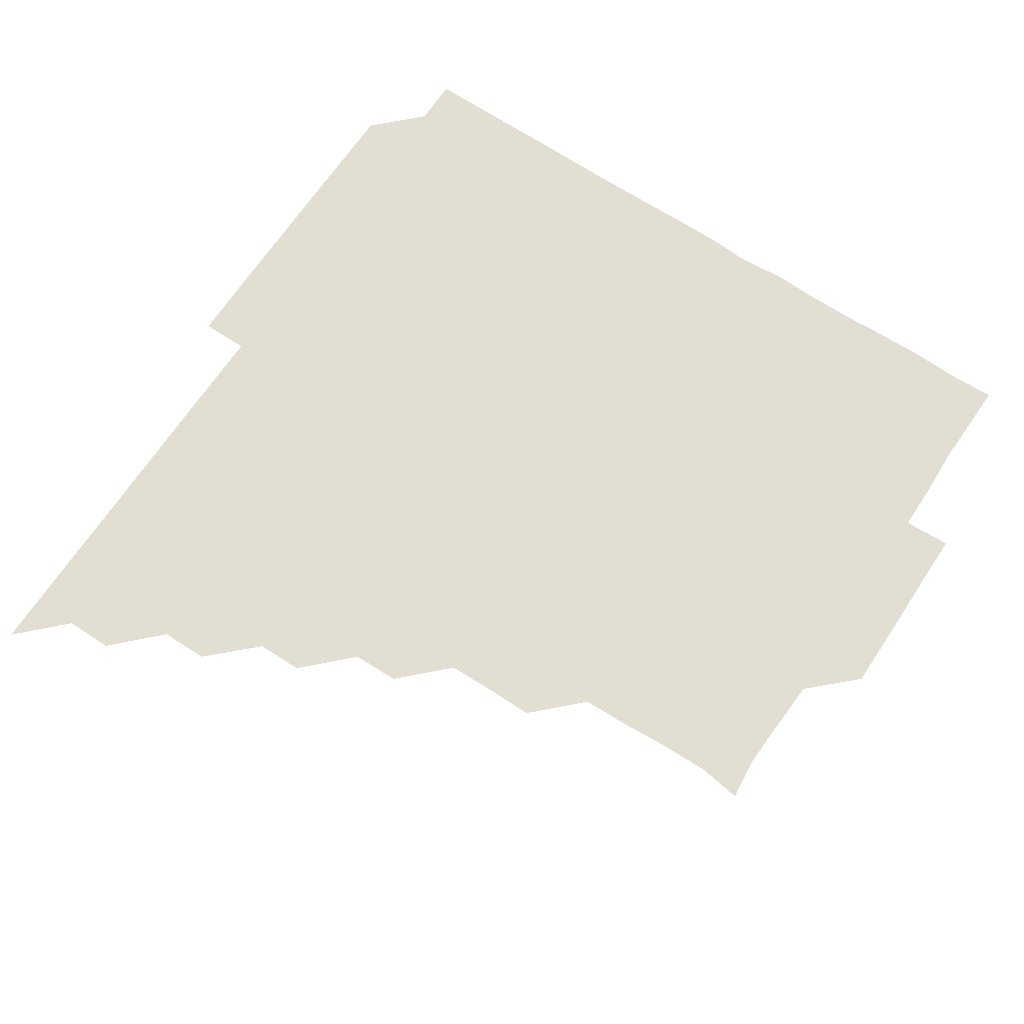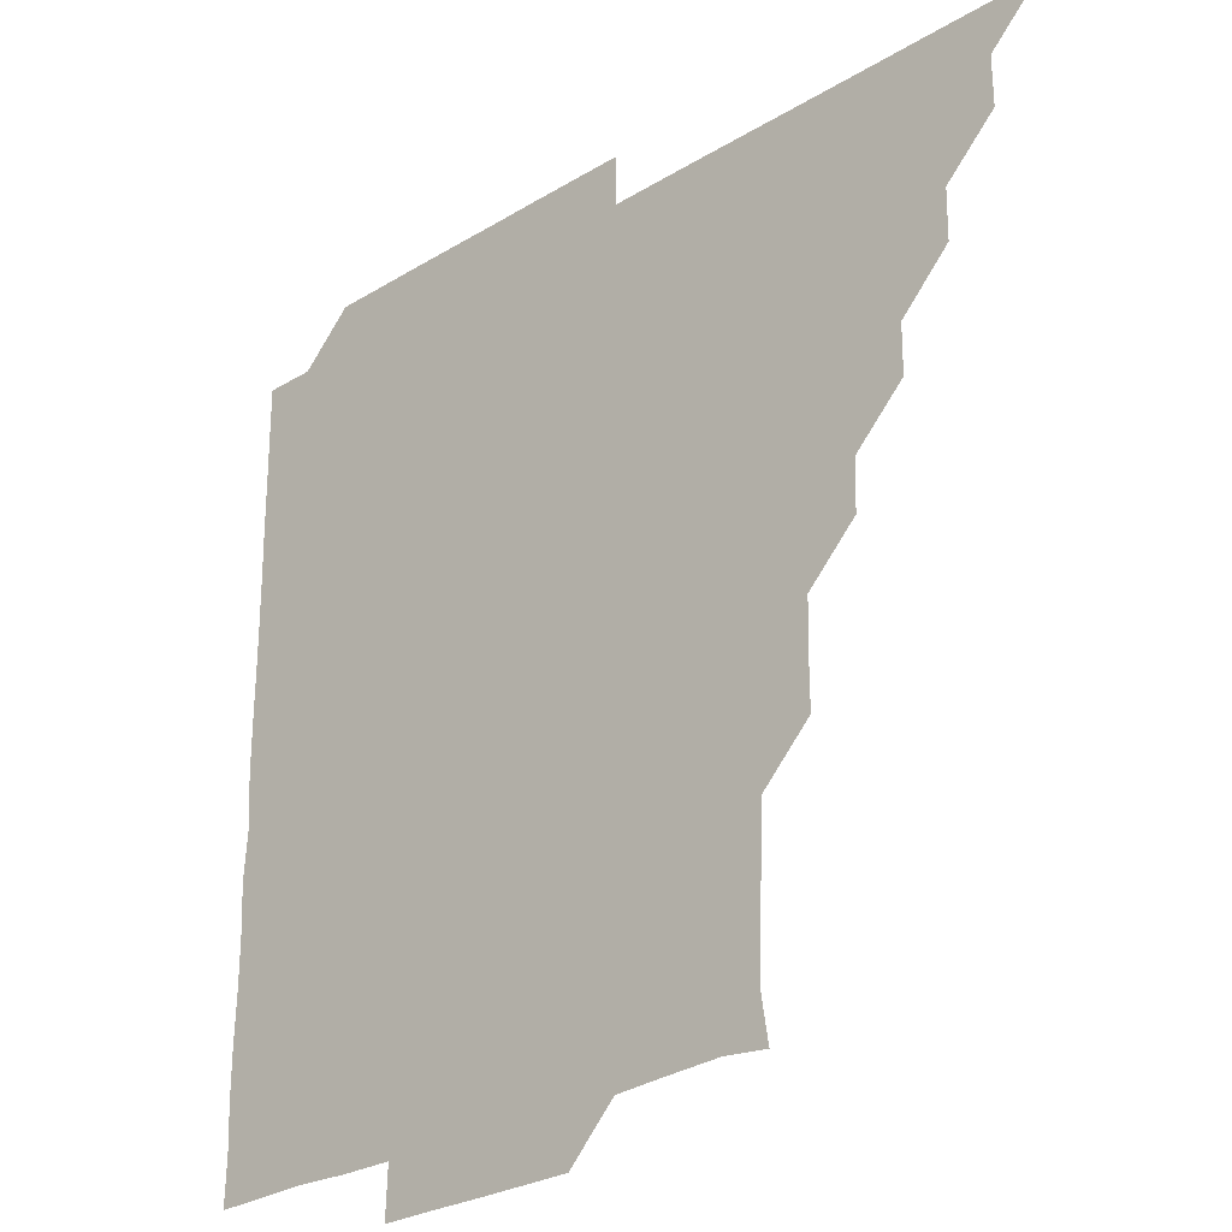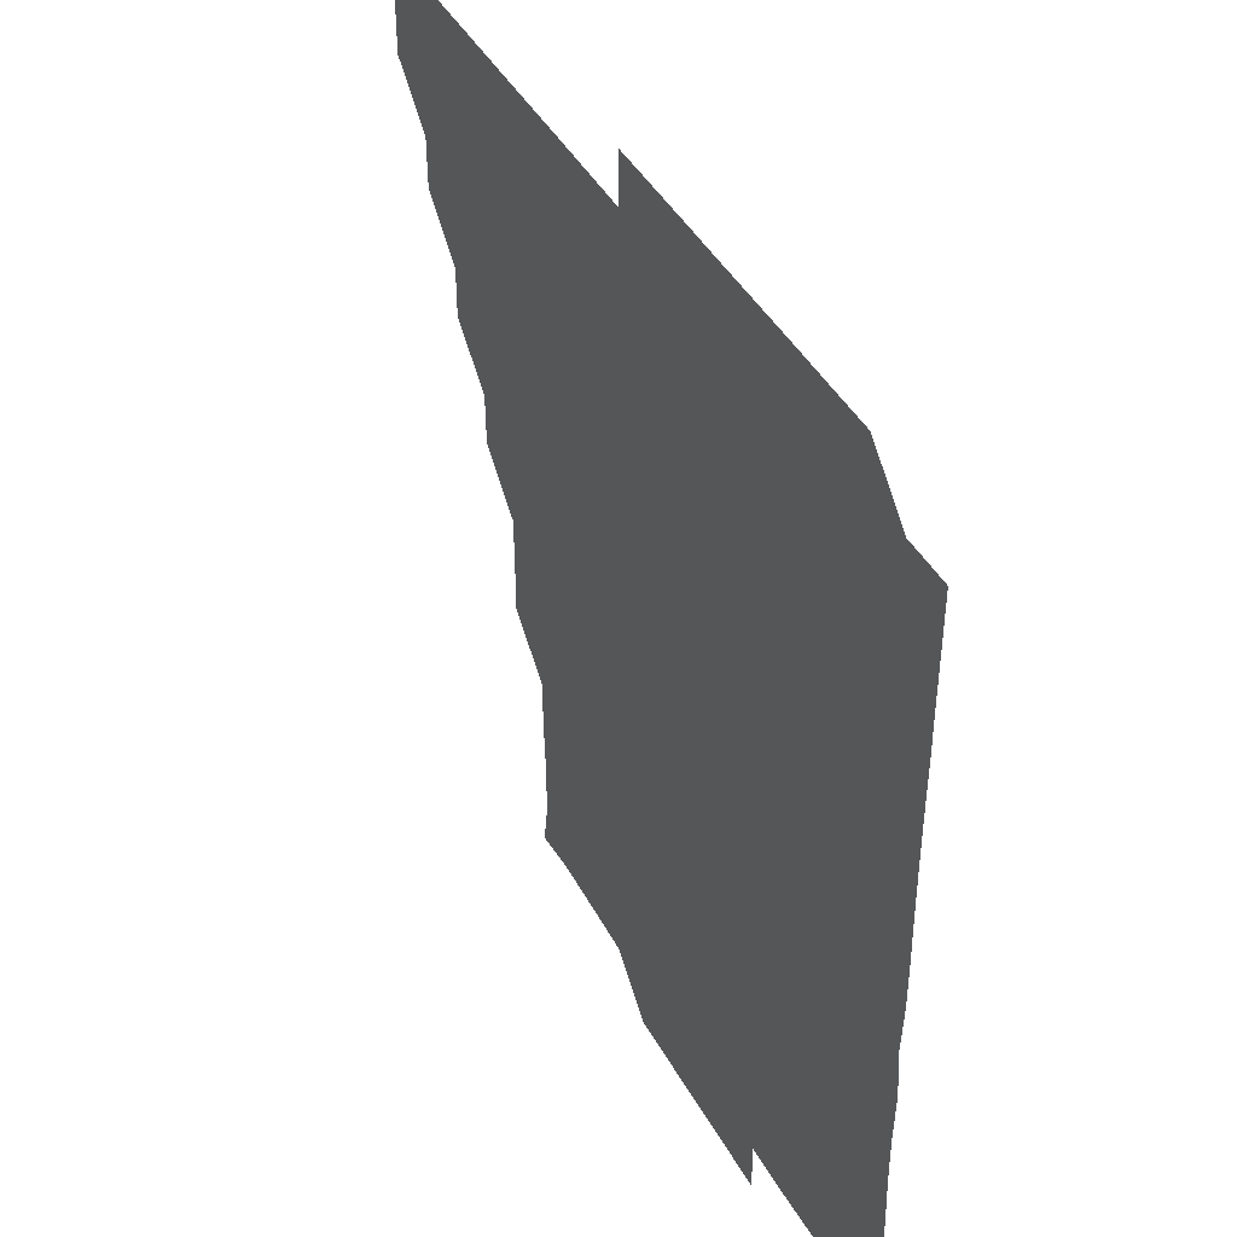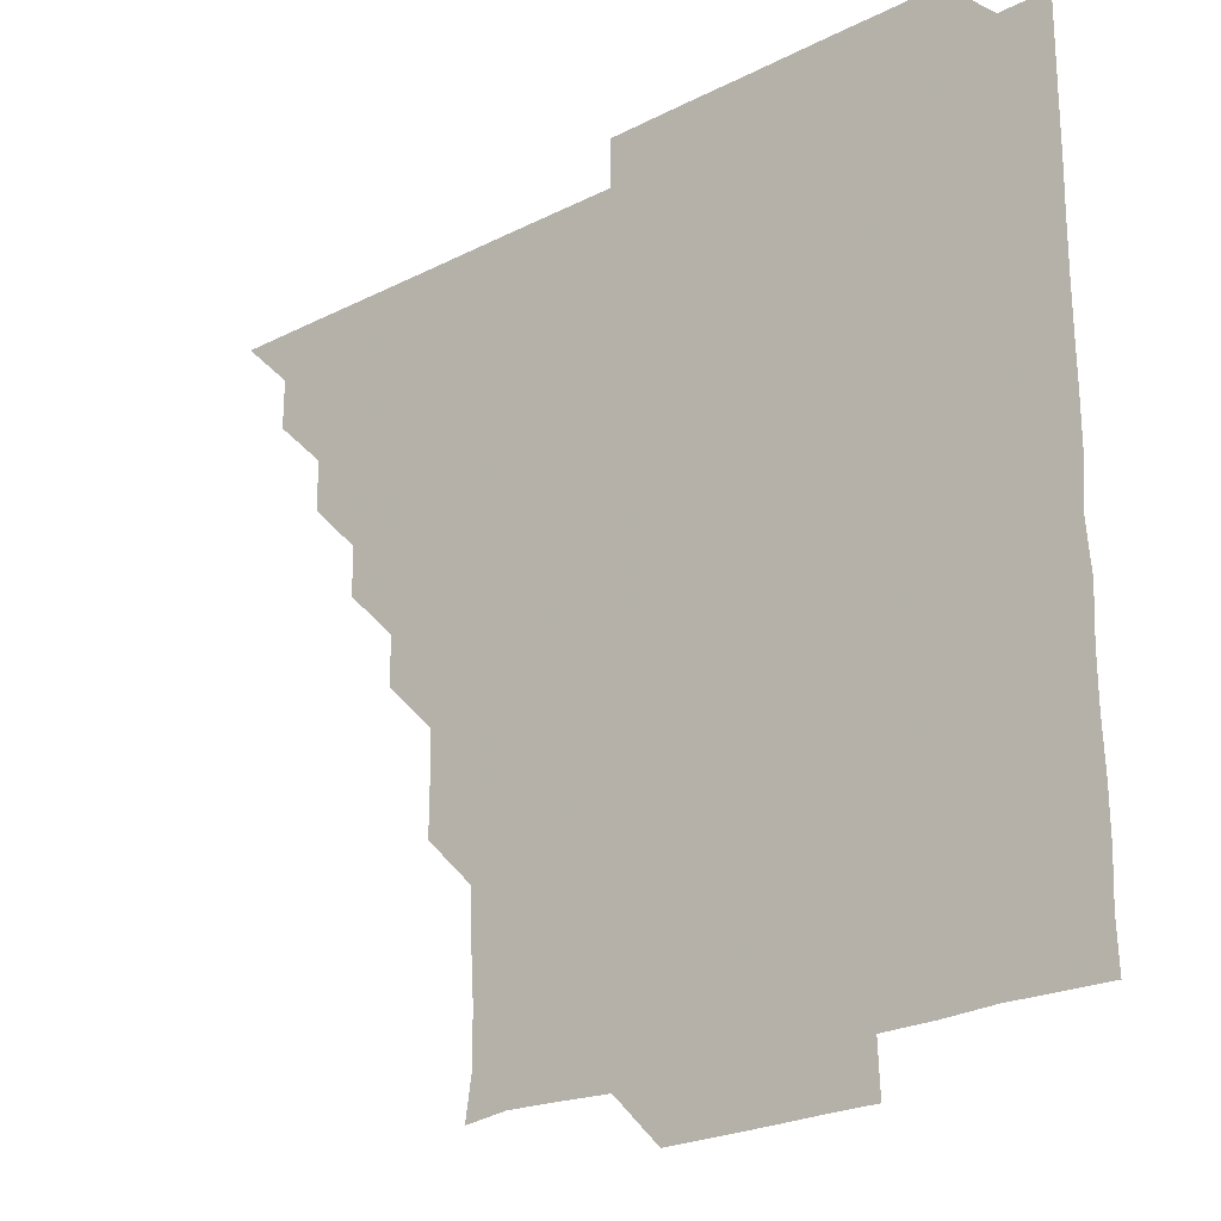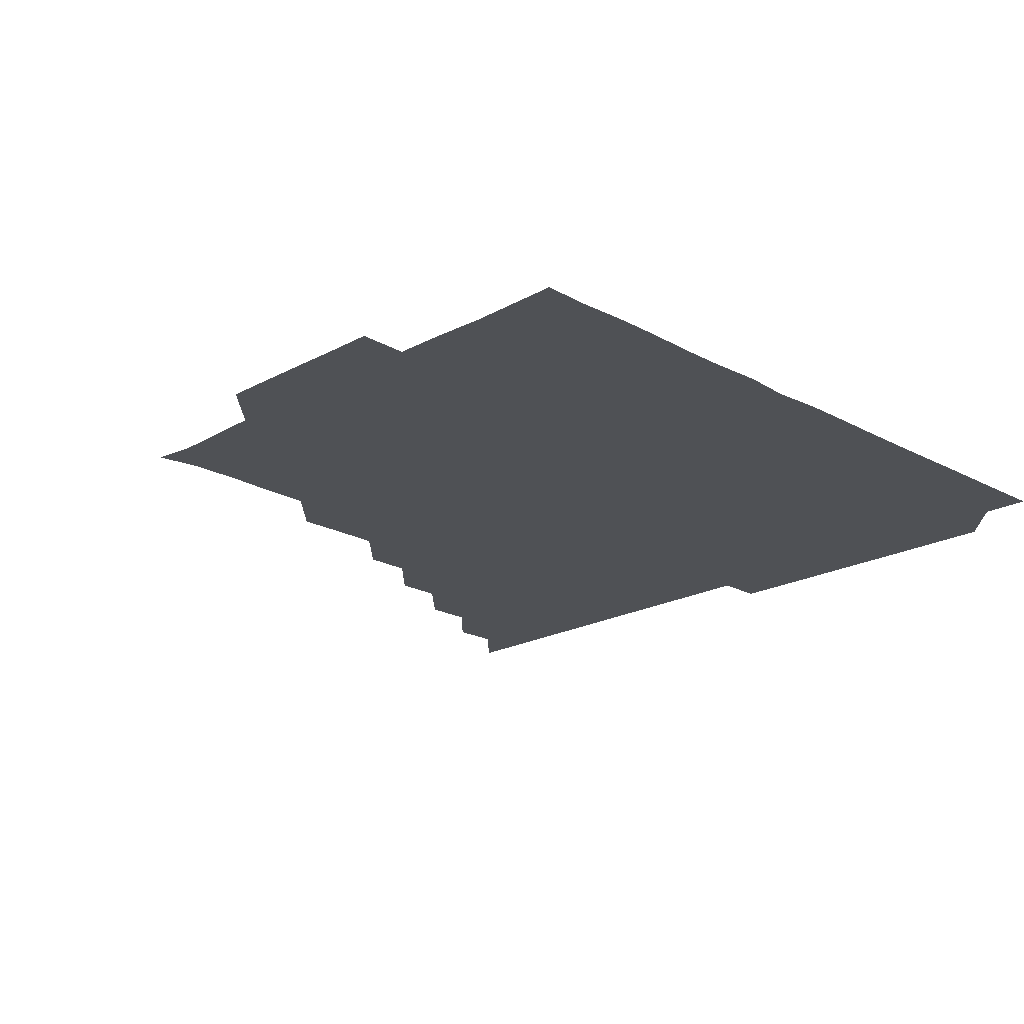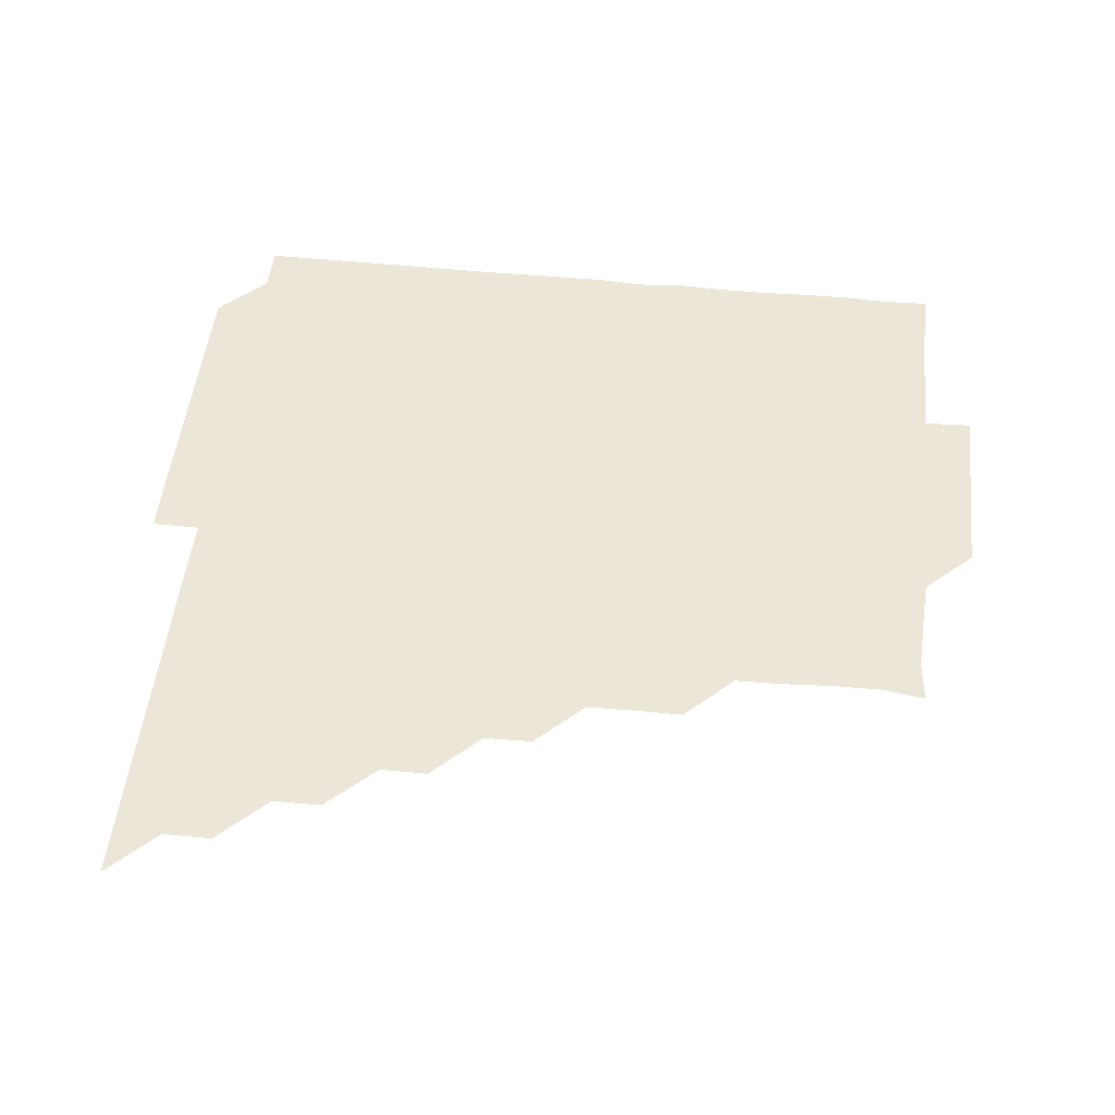
<metadata>
{"format":"obj","ext":"obj","renderer":"f3d","projection":"perspective","resolution":1024,"background":"white","views":[{"elev":67.5,"azim":-56.5,"up":"+Z"},{"elev":-27.2,"azim":-136.8,"up":"+Y"},{"elev":42.9,"azim":63.1,"up":"+Y"},{"elev":-23.9,"azim":40.3,"up":"+Y"},{"elev":-20.1,"azim":45.1,"up":"+Z"},{"elev":49.5,"azim":-83.8,"up":"+Z"}]}
</metadata>
<code>
v 436 391 0
v 451 360.9 0
v 451 376 0
v 451 391 0
v 466.2 330.7 0
v 466 345.9 0
v 466.1 361 0
v 466 376 0
v 466 391 0
v 481 300.7 0
v 480.9 315.5 0
v 481.1 331.2 0
v 481.1 346.1 0
v 481 361 0
v 481 376 0
v 481 391 0
v 496.4 270.5 0
v 496.1 285.6 0
v 496 301.1 0
v 496.2 316.3 0
v 496 331 0
v 496 346 0
v 496 361 0
v 496 376 0
v 496 391 0
v 511.4 225.4 0
v 511.5 240.3 0
v 511.2 255.5 0
v 511.1 271.1 0
v 511.1 286.2 0
v 511 301 0
v 511 316.1 0
v 511 331 0
v 511 346 0
v 511 361 0
v 511 376 0
v 511 391 0
v 525.9 150.6 0
v 527.9 163.9 0
v 527.7 180 0
v 526.8 195.2 0
v 526.5 210.1 0
v 526 226 0
v 526.1 241.3 0
v 526 255.8 0
v 526 271.4 0
v 526 286 0
v 526 301 0
v 526 316 0
v 526 331 0
v 526 346 0
v 526 361 0
v 526 376 0
v 526 391 0
v 539.3 152 0
v 541.3 166.1 0
v 540.9 181 0
v 541.1 196.1 0
v 541.2 211.4 0
v 541.1 226.2 0
v 540.9 240.9 0
v 541.2 256.1 0
v 540.9 271 0
v 541 286.1 0
v 541 301.1 0
v 541 316.1 0
v 541 331 0
v 541.1 346 0
v 540.9 361 0
v 541 375.9 0
v 541 391.1 0
v 554.6 151.4 0
v 556.2 166.5 0
v 556 181 0
v 555.9 196.4 0
v 556.2 211.3 0
v 556.1 226.1 0
v 556 241.1 0
v 556.1 256.2 0
v 556 271.2 0
v 556.1 286.1 0
v 556 301 0
v 555.9 315.9 0
v 556.1 331.2 0
v 556 346 0
v 556.1 361 0
v 556 376 0
v 556 391 0
v 571.4 150.5 0
v 570.8 166.5 0
v 571.2 181.4 0
v 570.9 196.4 0
v 572.1 211 0
v 570.9 226.4 0
v 571.3 240.8 0
v 571 256.4 0
v 571 270.9 0
v 571 286 0
v 571.1 301.1 0
v 571 316 0
v 571 331 0
v 571 346 0
v 571 361 0
v 571 375.9 0
v 571.1 391 0
v 571.1 406.1 0
v 585.7 135.6 0
v 586.1 151.4 0
v 586.2 166 0
v 585.8 181.4 0
v 586.2 194.3 0
v 585.3 211.4 0
v 585.8 225.7 0
v 586 241.4 0
v 586 256.1 0
v 586 271.2 0
v 586 286.1 0
v 586 301.1 0
v 586.1 316.1 0
v 586 331 0
v 586 346 0
v 586 361 0
v 586 376 0
v 586 391 0
v 585.9 406.1 0
v 600.9 135.6 0
v 600.9 151.2 0
v 601.3 166.2 0
v 600.7 181.2 0
v 601.2 196.5 0
v 600.8 211.4 0
v 601.4 226 0
v 600.8 241.1 0
v 601 256.1 0
v 601 271 0
v 601 285.9 0
v 601 301 0
v 601 316 0
v 601 331 0
v 601 346 0
v 601 361 0
v 601 376 0
v 601 391 0
v 600.9 406.2 0
v 616 135.6 0
v 615.7 151.2 0
v 616.1 166.3 0
v 616.3 181.3 0
v 616.1 196.2 0
v 616 210.8 0
v 615.8 226.4 0
v 616.1 240.9 0
v 615.9 256.1 0
v 616 271 0
v 616 286.1 0
v 616 301 0
v 616 316.1 0
v 616 331 0
v 616 346 0
v 616 361 0
v 616 376 0
v 616.1 390.9 0
v 615.9 406.1 0
v 631.3 135.7 0
v 631 150.8 0
v 630.8 166.2 0
v 631.3 181 0
v 630.7 196.2 0
v 631 211.6 0
v 631 225.9 0
v 631 241.3 0
v 630.9 256.2 0
v 631 271.2 0
v 631 286 0
v 631.1 301 0
v 631 316.1 0
v 631 331 0
v 631.1 346 0
v 631.1 361 0
v 631 376 0
v 631.1 390.9 0
v 630.9 406.1 0
v 646 135.7 0
v 645.5 150.8 0
v 645.7 166.1 0
v 645.9 181.8 0
v 646.1 196.2 0
v 646.1 211 0
v 646 226.1 0
v 645.9 241.1 0
v 646 256 0
v 646.1 271 0
v 646 286 0
v 645.9 301.3 0
v 646 316 0
v 646 330.9 0
v 646 346.1 0
v 646 361 0
v 646 376 0
v 646.1 390.8 0
v 645.8 406.1 0
v 661.7 150.9 0
v 660.9 166.2 0
v 660.8 181.2 0
v 660.8 196.3 0
v 661 211.5 0
v 661 226.2 0
v 661 241.2 0
v 661.1 255.9 0
v 660.9 271.2 0
v 661 286.3 0
v 661 301 0
v 661.1 316.1 0
v 661 331.1 0
v 661 346 0
v 661 361 0
v 661 376 0
v 661.1 390.9 0
v 660.8 406 0
v 677 151.5 0
v 676.1 166.2 0
v 675.6 181.7 0
v 676.1 195.9 0
v 675.7 211.4 0
v 675.8 226.2 0
v 675.8 241.3 0
v 676 256.2 0
v 676 271.2 0
v 675.8 286.2 0
v 676 301 0
v 675.9 316.3 0
v 676 331 0
v 676 346.1 0
v 676 361 0
v 676 376 0
v 676 391 0
v 675.9 406 0
v 691.9 151.2 0
v 691.1 166.4 0
v 690.7 182.5 0
v 690.7 196.9 0
v 690.2 211.7 0
v 690.5 226.2 0
v 691 241 0
v 690.7 256.1 0
v 690.6 271.6 0
v 690.8 286.2 0
v 690.8 301.2 0
v 690.7 316.3 0
v 691 330.9 0
v 690.9 346.2 0
v 691 361 0
v 691 376 0
v 690.9 391 0
v 706 150.9 0
v 705.5 165 0
v 706.1 179.7 0
v 706 194.2 0
v 705.5 209 0
v 705.4 224.4 0
v 706.1 239.7 0
v 704.9 254.8 0
v 705.9 270.1 0
v 705.9 285.1 0
v 705.7 300.2 0
v 705.6 315.4 0
v 705.7 330.8 0
v 705.9 345.8 0
v 705.9 361 0
v 706 376 0
v 706 391 0
v 721 391 0
f 3 4 1
f 6 7 2
f 2 7 3
f 7 8 3
f 3 8 4
f 8 9 4
f 11 12 5
f 5 12 6
f 12 13 6
f 6 13 7
f 13 14 7
f 7 14 8
f 14 15 8
f 8 15 9
f 15 16 9
f 18 19 10
f 10 19 11
f 19 20 11
f 11 20 12
f 20 21 12
f 12 21 13
f 21 22 13
f 13 22 14
f 22 23 14
f 14 23 15
f 23 24 15
f 15 24 16
f 24 25 16
f 28 29 17
f 17 29 18
f 29 30 18
f 18 30 19
f 30 31 19
f 19 31 20
f 31 32 20
f 20 32 21
f 32 33 21
f 21 33 22
f 33 34 22
f 22 34 23
f 34 35 23
f 23 35 24
f 35 36 24
f 24 36 25
f 36 37 25
f 42 43 26
f 26 43 27
f 43 44 27
f 27 44 28
f 44 45 28
f 28 45 29
f 45 46 29
f 29 46 30
f 46 47 30
f 30 47 31
f 47 48 31
f 31 48 32
f 48 49 32
f 32 49 33
f 49 50 33
f 33 50 34
f 50 51 34
f 34 51 35
f 51 52 35
f 35 52 36
f 52 53 36
f 36 53 37
f 53 54 37
f 38 55 39
f 55 56 39
f 39 56 40
f 56 57 40
f 40 57 41
f 57 58 41
f 41 58 42
f 58 59 42
f 42 59 43
f 59 60 43
f 43 60 44
f 60 61 44
f 44 61 45
f 61 62 45
f 45 62 46
f 62 63 46
f 46 63 47
f 63 64 47
f 47 64 48
f 64 65 48
f 48 65 49
f 65 66 49
f 49 66 50
f 66 67 50
f 50 67 51
f 67 68 51
f 51 68 52
f 68 69 52
f 52 69 53
f 69 70 53
f 53 70 54
f 70 71 54
f 55 72 56
f 72 73 56
f 56 73 57
f 73 74 57
f 57 74 58
f 74 75 58
f 58 75 59
f 75 76 59
f 59 76 60
f 76 77 60
f 60 77 61
f 77 78 61
f 61 78 62
f 78 79 62
f 62 79 63
f 79 80 63
f 63 80 64
f 80 81 64
f 64 81 65
f 81 82 65
f 65 82 66
f 82 83 66
f 66 83 67
f 83 84 67
f 67 84 68
f 84 85 68
f 68 85 69
f 85 86 69
f 69 86 70
f 86 87 70
f 70 87 71
f 87 88 71
f 72 89 73
f 89 90 73
f 73 90 74
f 90 91 74
f 74 91 75
f 91 92 75
f 75 92 76
f 92 93 76
f 76 93 77
f 93 94 77
f 77 94 78
f 94 95 78
f 78 95 79
f 95 96 79
f 79 96 80
f 96 97 80
f 80 97 81
f 97 98 81
f 81 98 82
f 98 99 82
f 82 99 83
f 99 100 83
f 83 100 84
f 100 101 84
f 84 101 85
f 101 102 85
f 85 102 86
f 102 103 86
f 86 103 87
f 103 104 87
f 87 104 88
f 104 105 88
f 107 108 89
f 89 108 90
f 108 109 90
f 90 109 91
f 109 110 91
f 91 110 92
f 110 111 92
f 92 111 93
f 111 112 93
f 93 112 94
f 112 113 94
f 94 113 95
f 113 114 95
f 95 114 96
f 114 115 96
f 96 115 97
f 115 116 97
f 97 116 98
f 116 117 98
f 98 117 99
f 117 118 99
f 99 118 100
f 118 119 100
f 100 119 101
f 119 120 101
f 101 120 102
f 120 121 102
f 102 121 103
f 121 122 103
f 103 122 104
f 122 123 104
f 104 123 105
f 123 124 105
f 105 124 106
f 124 125 106
f 107 126 108
f 126 127 108
f 108 127 109
f 127 128 109
f 109 128 110
f 128 129 110
f 110 129 111
f 129 130 111
f 111 130 112
f 130 131 112
f 112 131 113
f 131 132 113
f 113 132 114
f 132 133 114
f 114 133 115
f 133 134 115
f 115 134 116
f 134 135 116
f 116 135 117
f 135 136 117
f 117 136 118
f 136 137 118
f 118 137 119
f 137 138 119
f 119 138 120
f 138 139 120
f 120 139 121
f 139 140 121
f 121 140 122
f 140 141 122
f 122 141 123
f 141 142 123
f 123 142 124
f 142 143 124
f 124 143 125
f 143 144 125
f 126 145 127
f 145 146 127
f 127 146 128
f 146 147 128
f 128 147 129
f 147 148 129
f 129 148 130
f 148 149 130
f 130 149 131
f 149 150 131
f 131 150 132
f 150 151 132
f 132 151 133
f 151 152 133
f 133 152 134
f 152 153 134
f 134 153 135
f 153 154 135
f 135 154 136
f 154 155 136
f 136 155 137
f 155 156 137
f 137 156 138
f 156 157 138
f 138 157 139
f 157 158 139
f 139 158 140
f 158 159 140
f 140 159 141
f 159 160 141
f 141 160 142
f 160 161 142
f 142 161 143
f 161 162 143
f 143 162 144
f 162 163 144
f 145 164 146
f 164 165 146
f 146 165 147
f 165 166 147
f 147 166 148
f 166 167 148
f 148 167 149
f 167 168 149
f 149 168 150
f 168 169 150
f 150 169 151
f 169 170 151
f 151 170 152
f 170 171 152
f 152 171 153
f 171 172 153
f 153 172 154
f 172 173 154
f 154 173 155
f 173 174 155
f 155 174 156
f 174 175 156
f 156 175 157
f 175 176 157
f 157 176 158
f 176 177 158
f 158 177 159
f 177 178 159
f 159 178 160
f 178 179 160
f 160 179 161
f 179 180 161
f 161 180 162
f 180 181 162
f 162 181 163
f 181 182 163
f 164 183 165
f 183 184 165
f 165 184 166
f 184 185 166
f 166 185 167
f 185 186 167
f 167 186 168
f 186 187 168
f 168 187 169
f 187 188 169
f 169 188 170
f 188 189 170
f 170 189 171
f 189 190 171
f 171 190 172
f 190 191 172
f 172 191 173
f 191 192 173
f 173 192 174
f 192 193 174
f 174 193 175
f 193 194 175
f 175 194 176
f 194 195 176
f 176 195 177
f 195 196 177
f 177 196 178
f 196 197 178
f 178 197 179
f 197 198 179
f 179 198 180
f 198 199 180
f 180 199 181
f 199 200 181
f 181 200 182
f 200 201 182
f 184 202 185
f 202 203 185
f 185 203 186
f 203 204 186
f 186 204 187
f 204 205 187
f 187 205 188
f 205 206 188
f 188 206 189
f 206 207 189
f 189 207 190
f 207 208 190
f 190 208 191
f 208 209 191
f 191 209 192
f 209 210 192
f 192 210 193
f 210 211 193
f 193 211 194
f 211 212 194
f 194 212 195
f 212 213 195
f 195 213 196
f 213 214 196
f 196 214 197
f 214 215 197
f 197 215 198
f 215 216 198
f 198 216 199
f 216 217 199
f 199 217 200
f 217 218 200
f 200 218 201
f 218 219 201
f 202 220 203
f 220 221 203
f 203 221 204
f 221 222 204
f 204 222 205
f 222 223 205
f 205 223 206
f 223 224 206
f 206 224 207
f 224 225 207
f 207 225 208
f 225 226 208
f 208 226 209
f 226 227 209
f 209 227 210
f 227 228 210
f 210 228 211
f 228 229 211
f 211 229 212
f 229 230 212
f 212 230 213
f 230 231 213
f 213 231 214
f 231 232 214
f 214 232 215
f 232 233 215
f 215 233 216
f 233 234 216
f 216 234 217
f 234 235 217
f 217 235 218
f 235 236 218
f 218 236 219
f 236 237 219
f 220 238 221
f 238 239 221
f 221 239 222
f 239 240 222
f 222 240 223
f 240 241 223
f 223 241 224
f 241 242 224
f 224 242 225
f 242 243 225
f 225 243 226
f 243 244 226
f 226 244 227
f 244 245 227
f 227 245 228
f 245 246 228
f 228 246 229
f 246 247 229
f 229 247 230
f 247 248 230
f 230 248 231
f 248 249 231
f 231 249 232
f 249 250 232
f 232 250 233
f 250 251 233
f 233 251 234
f 251 252 234
f 234 252 235
f 252 253 235
f 235 253 236
f 253 254 236
f 236 254 237
f 238 255 239
f 255 256 239
f 239 256 240
f 256 257 240
f 240 257 241
f 257 258 241
f 241 258 242
f 258 259 242
f 242 259 243
f 259 260 243
f 243 260 244
f 260 261 244
f 244 261 245
f 261 262 245
f 245 262 246
f 262 263 246
f 246 263 247
f 263 264 247
f 247 264 248
f 264 265 248
f 248 265 249
f 265 266 249
f 249 266 250
f 266 267 250
f 250 267 251
f 267 268 251
f 251 268 252
f 268 269 252
f 252 269 253
f 269 270 253
f 253 270 254
f 270 271 254

</code>
